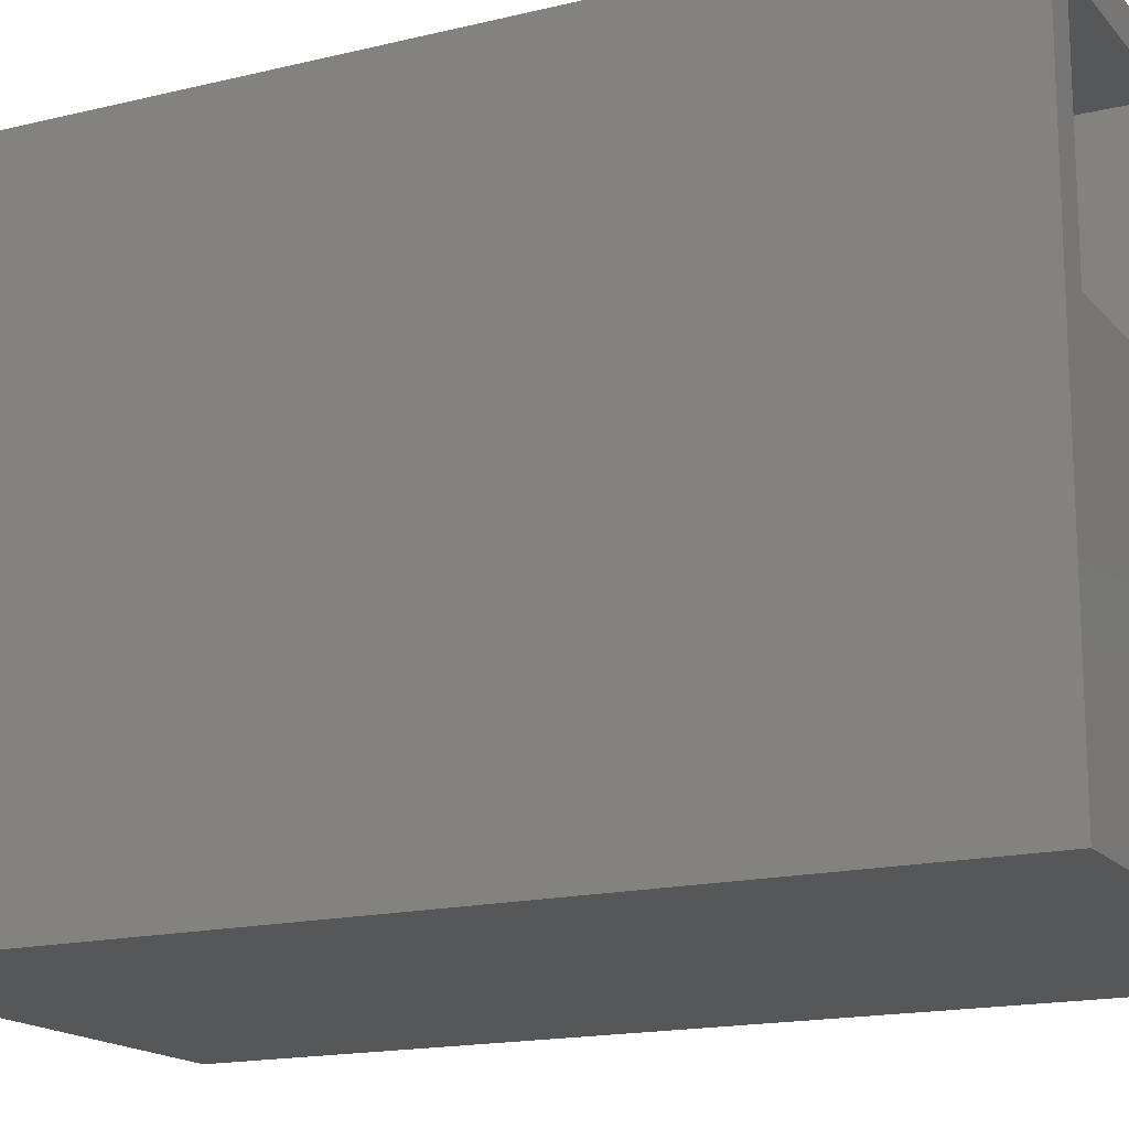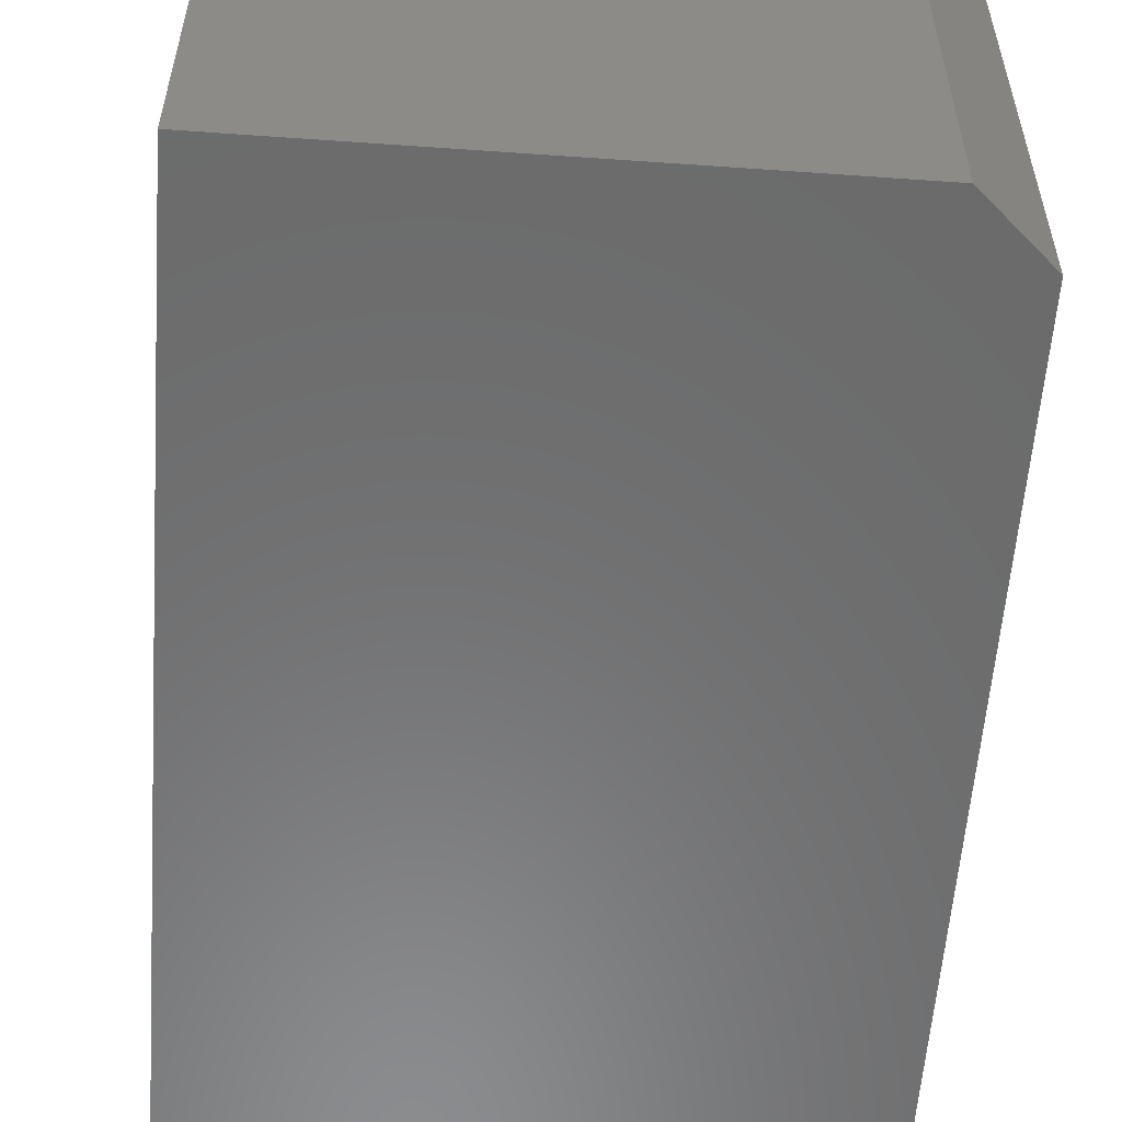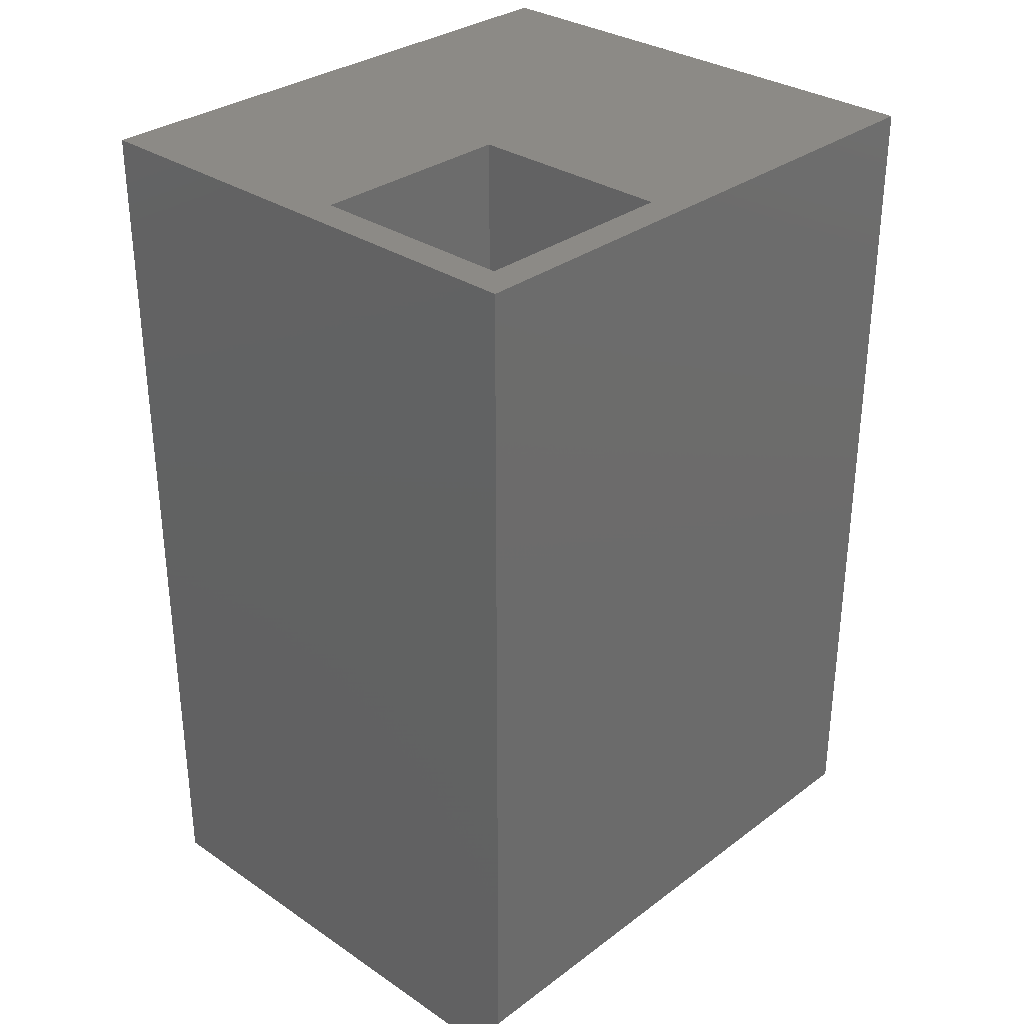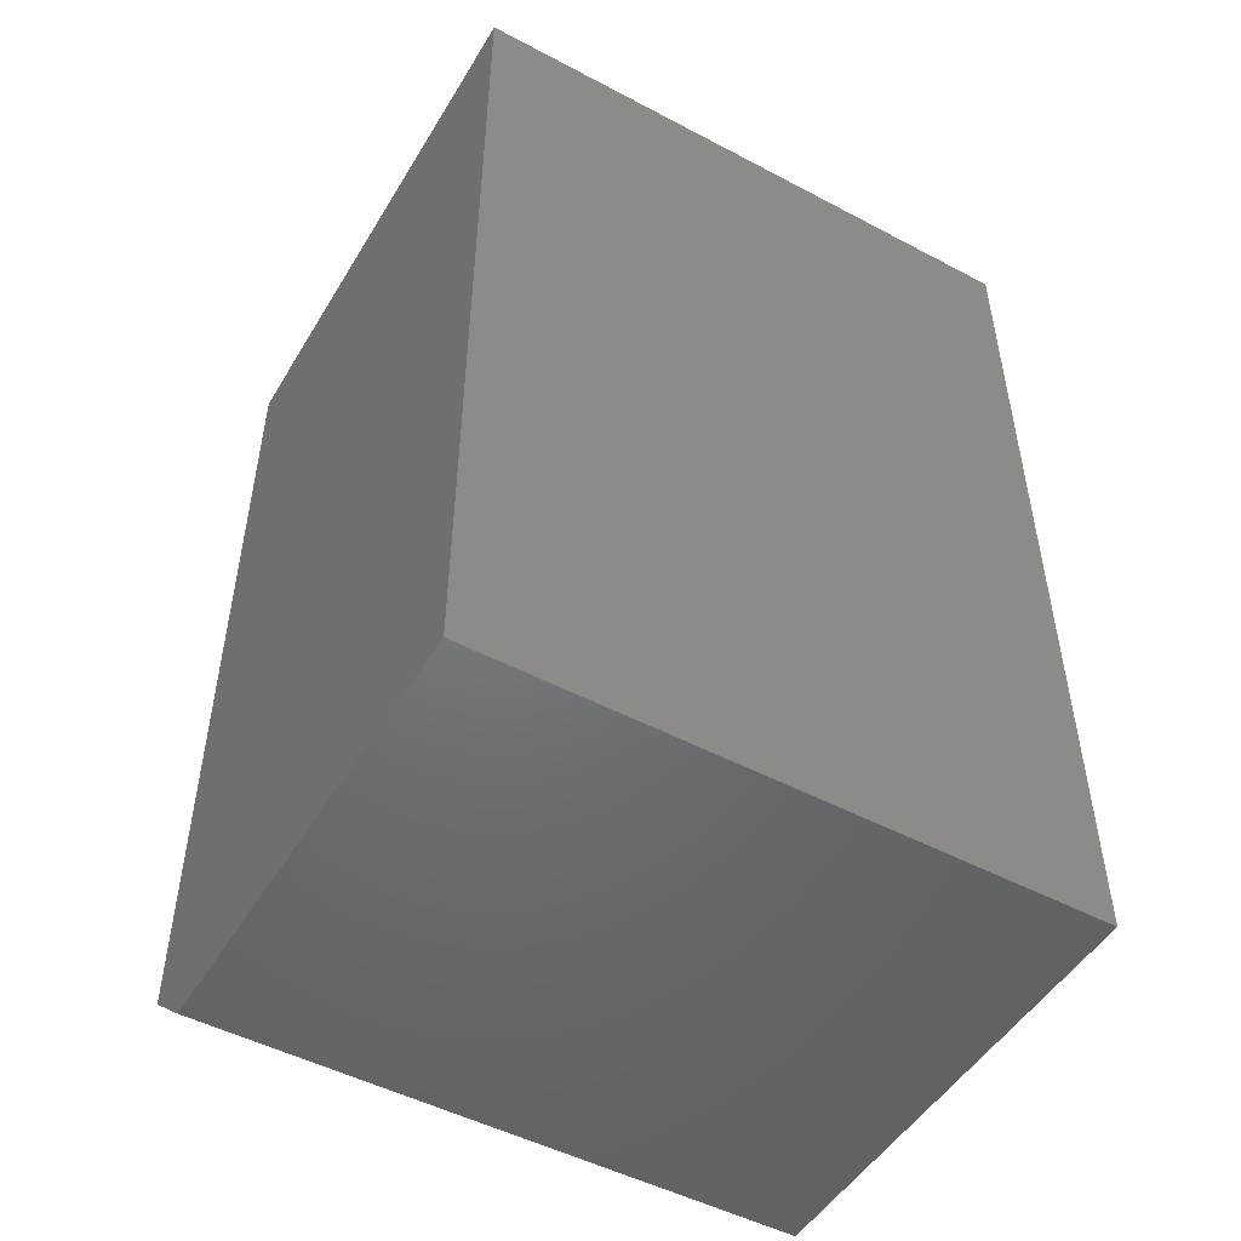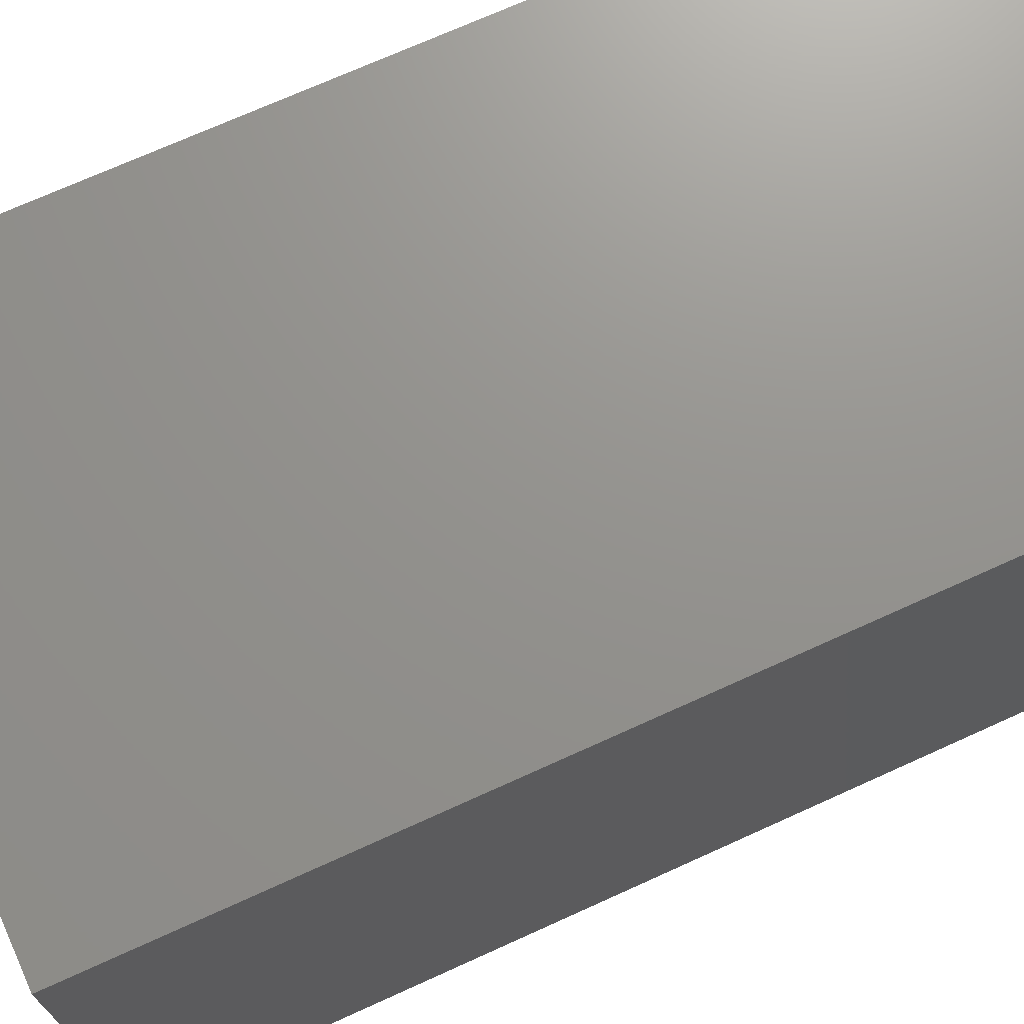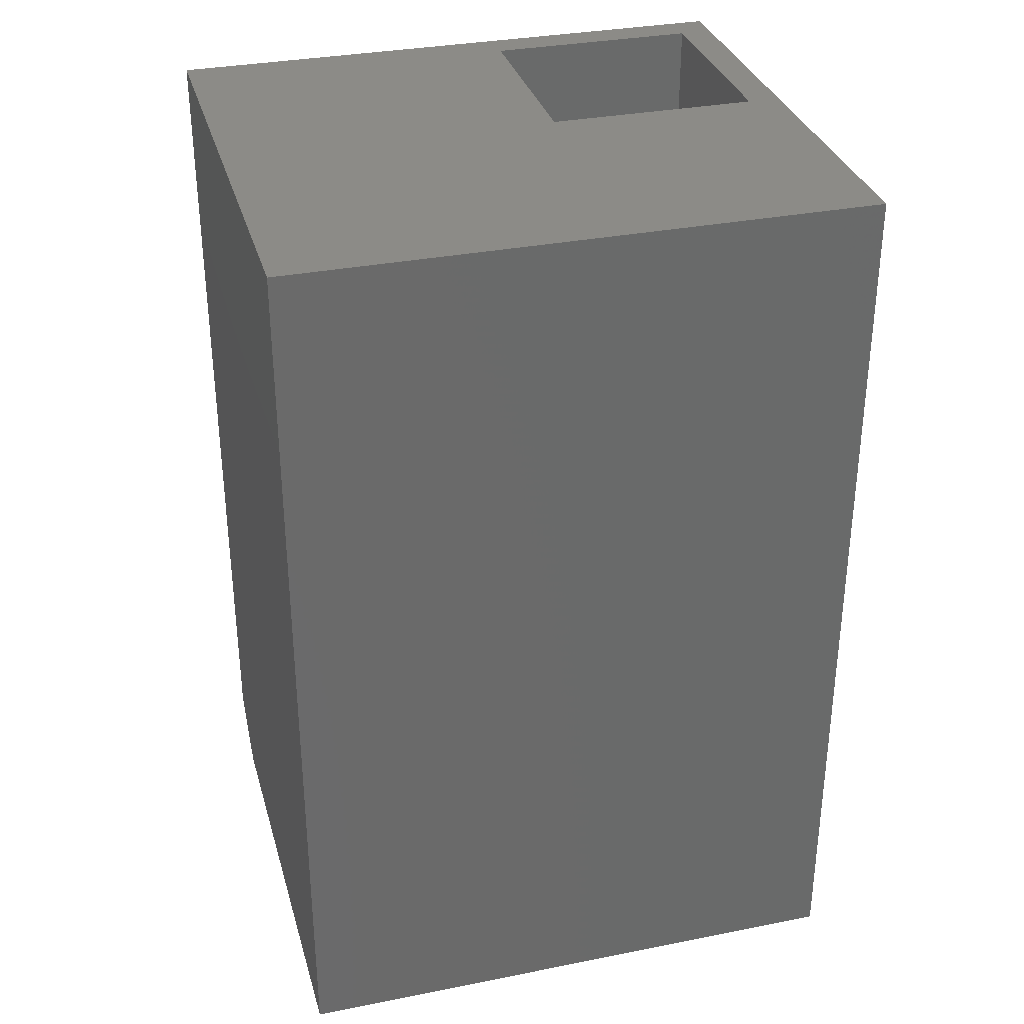
<metadata>
{"format":"stl","ext":"stl","renderer":"f3d","projection":"perspective","resolution":1024,"background":"white","views":[{"elev":-16.5,"azim":-63.5,"up":"+Y"},{"elev":-57.4,"azim":175.8,"up":"+Y"},{"elev":31.4,"azim":-136.4,"up":"+Z"},{"elev":-49.7,"azim":59.8,"up":"+Z"},{"elev":71.5,"azim":65.6,"up":"+Y"},{"elev":32.9,"azim":74.7,"up":"+Z"}]}
</metadata>
<code>
# stl→obj: 18 verts, 32 faces
v -0.375 1.457e-16 0.6562
v -0.3281 -0.04688 0.6562
v 0.3711 1.871e-16 0.6562
v -0.02344 -0.04688 0.6562
v 0.3711 -0.8438 0.6562
v -0.02344 -0.3516 0.6562
v -0.375 -0.8438 0.6562
v -0.3281 -0.3516 0.6562
v -0.3281 -0.04688 -0.3438
v -0.3281 -0.3516 -0.3438
v -0.02344 -0.04688 -0.3438
v -0.02344 -0.3516 -0.3438
v 0.3711 -0.8438 -0.6562
v -0.375 -0.8438 -0.5781
v -0.2891 -0.8438 -0.6562
v -0.2891 4.77e-18 -0.6562
v -0.375 8.674e-18 -0.5781
v 0.3711 4.141e-17 -0.6562
f 1 2 3
f 3 2 4
f 3 4 5
f 5 4 6
f 5 6 7
f 7 6 8
f 7 8 1
f 1 8 2
f 2 8 9
f 9 8 10
f 4 2 11
f 11 2 9
f 6 4 12
f 12 4 11
f 8 6 10
f 10 6 12
f 10 12 9
f 9 12 11
f 5 7 13
f 13 7 14
f 13 14 15
f 16 17 18
f 18 17 1
f 18 1 3
f 7 1 14
f 14 1 17
f 16 18 15
f 15 18 13
f 14 17 15
f 15 17 16
f 13 18 5
f 5 18 3

</code>
